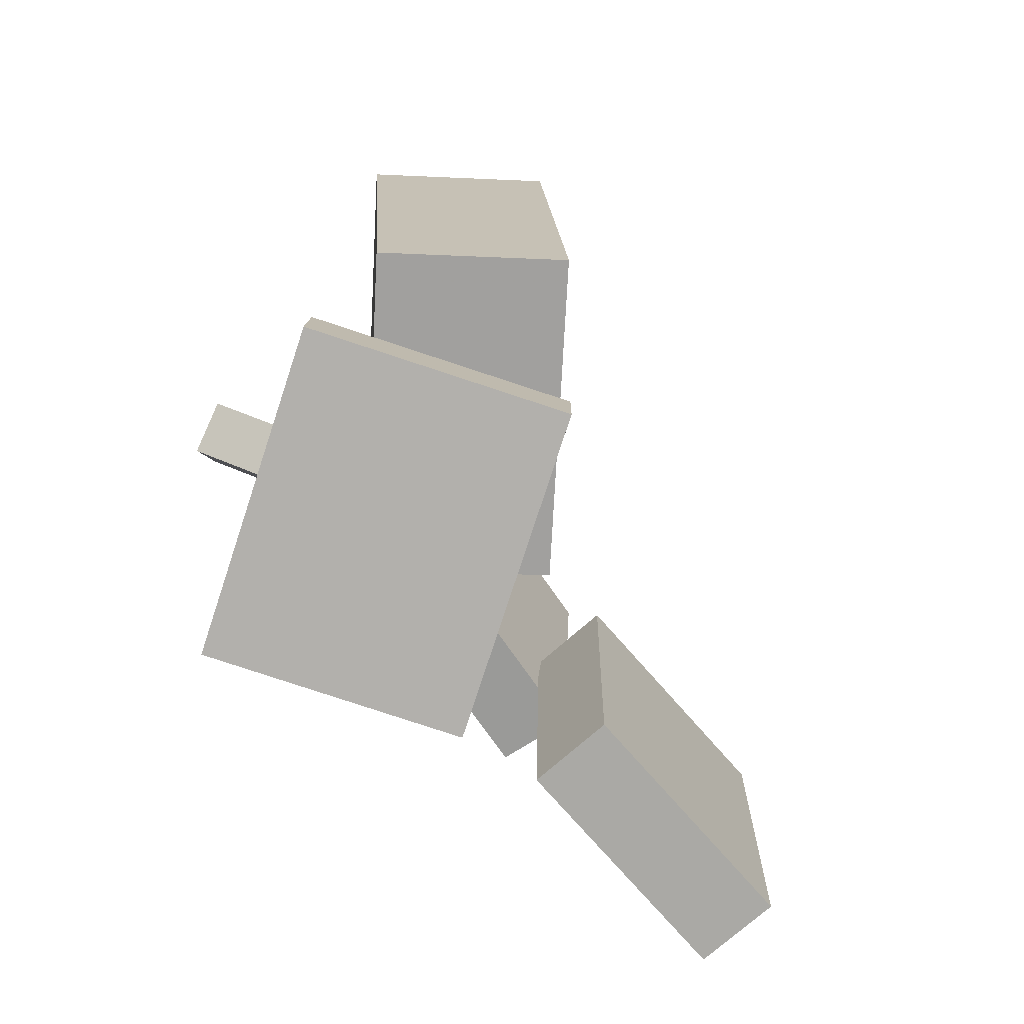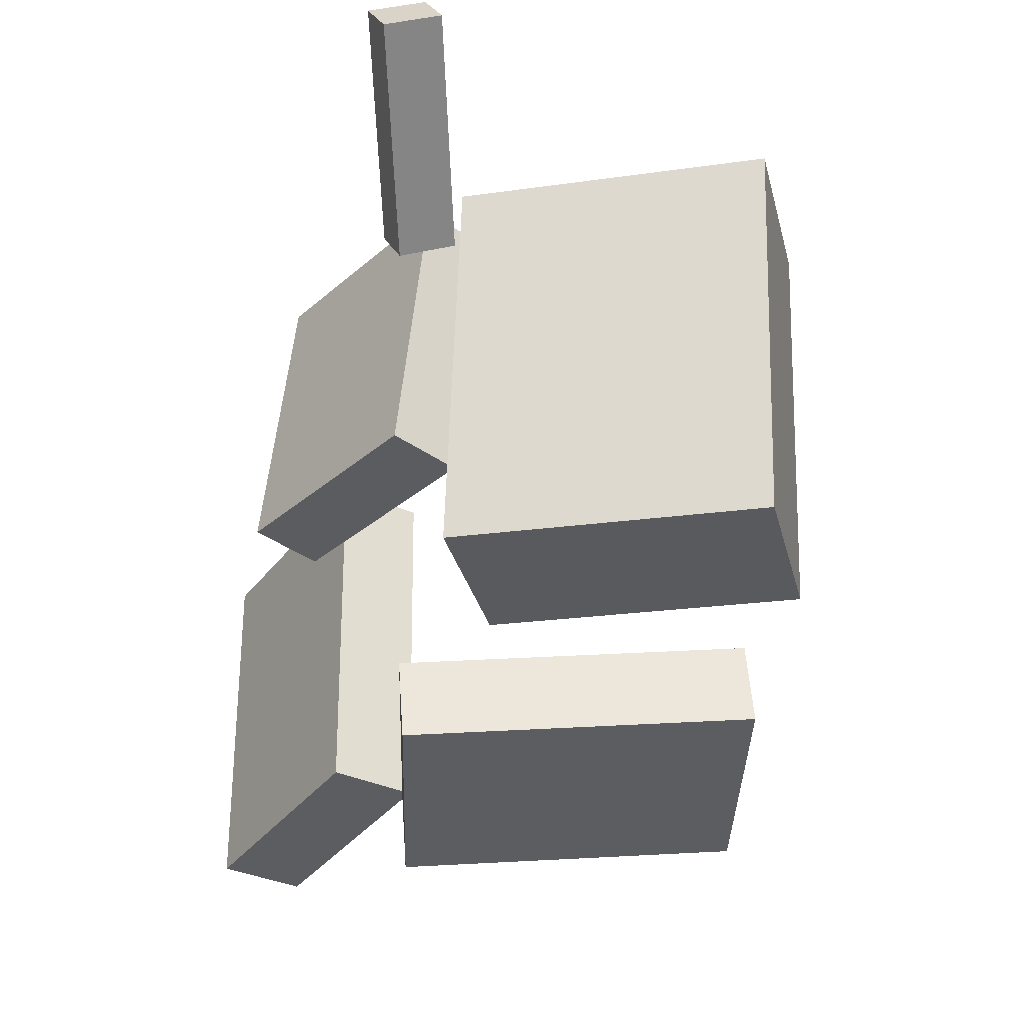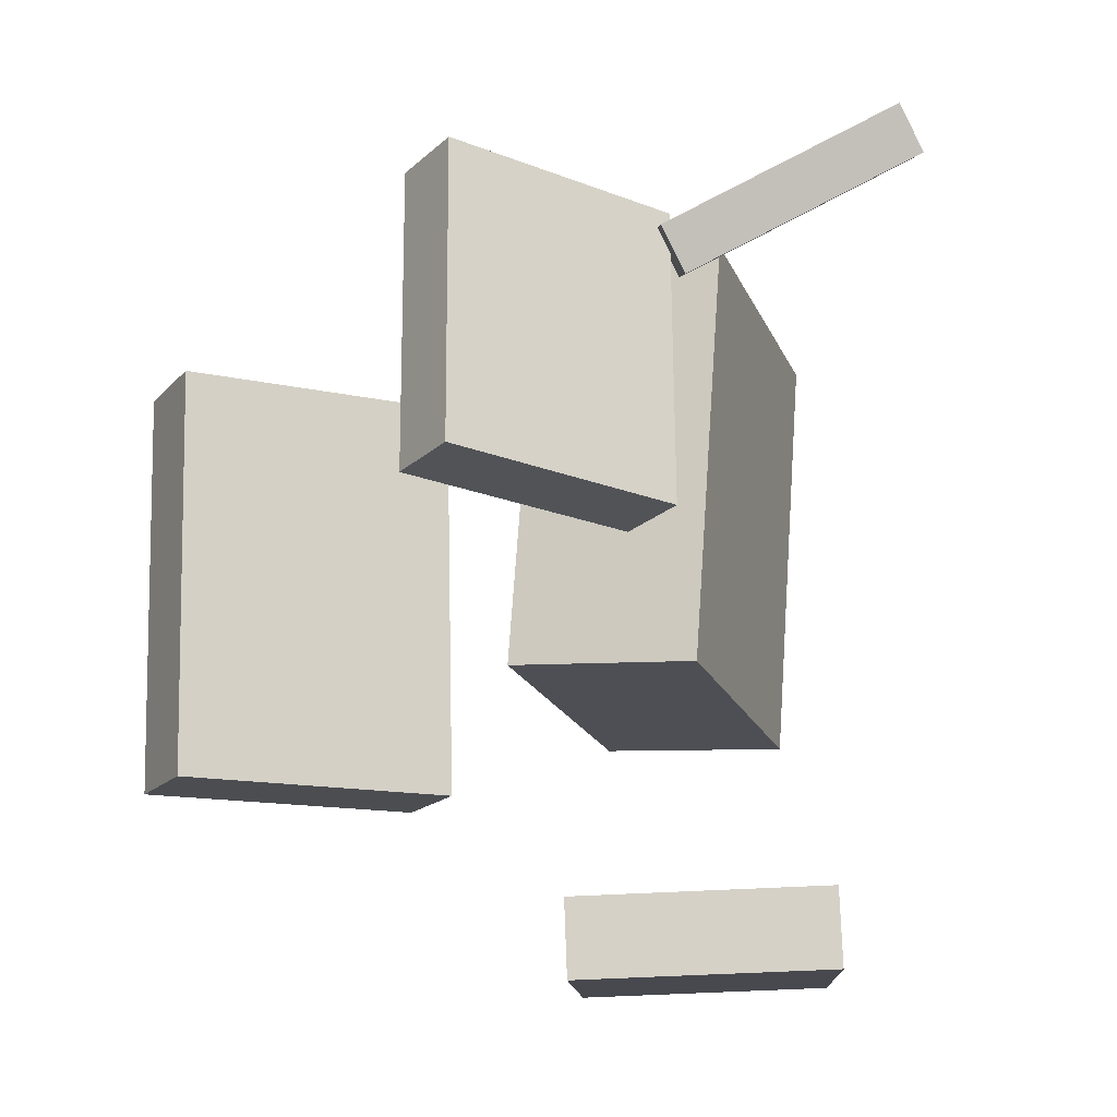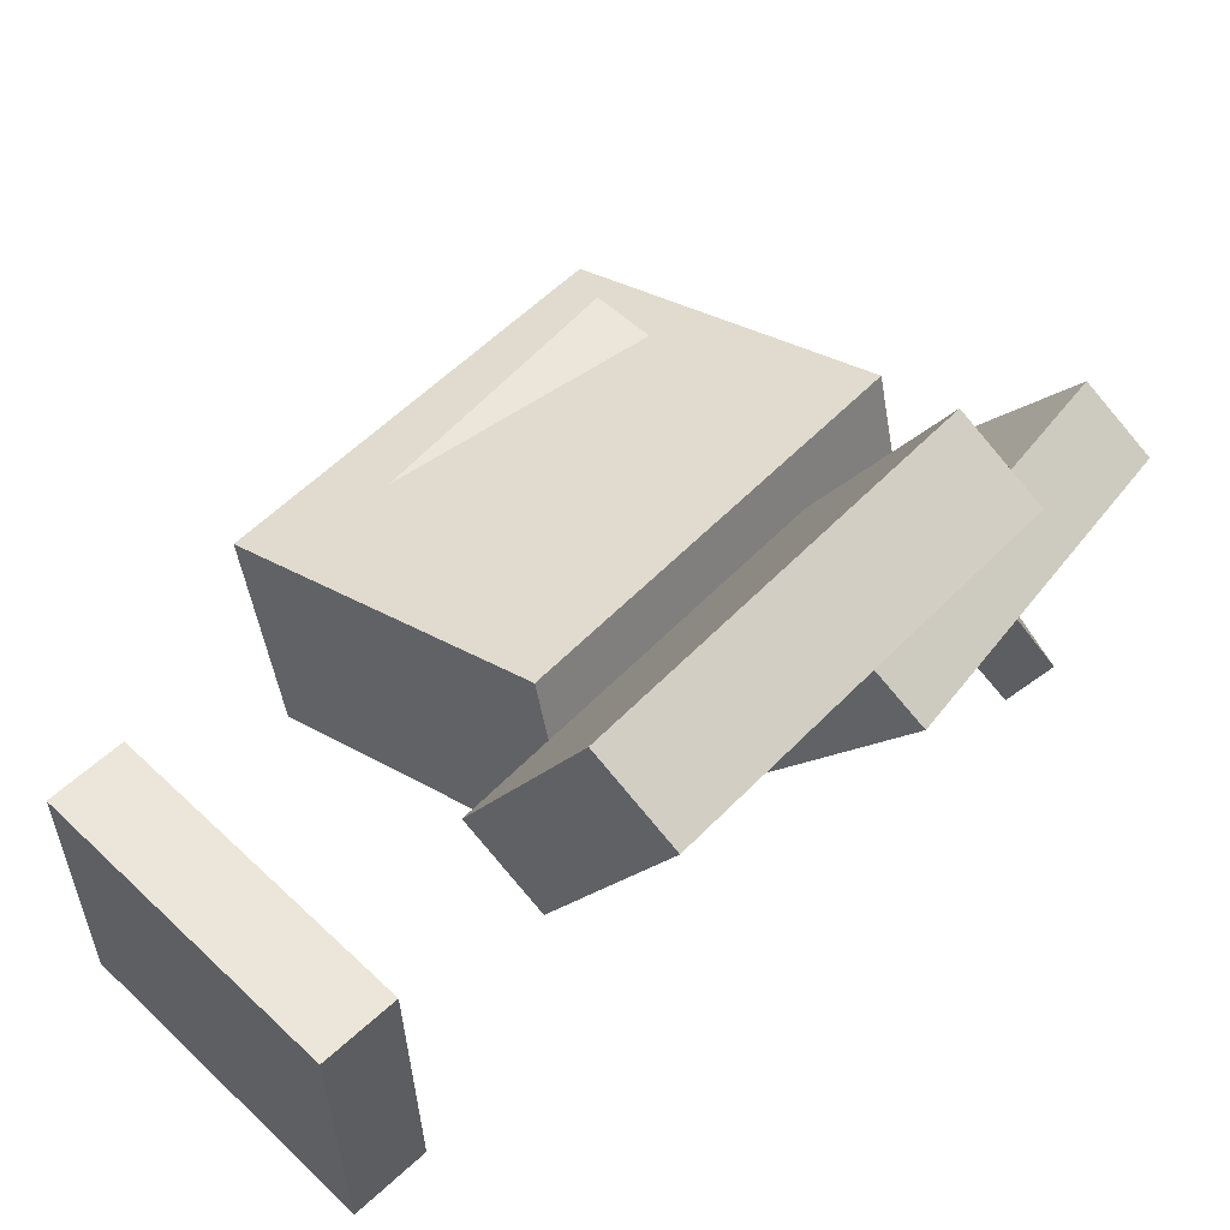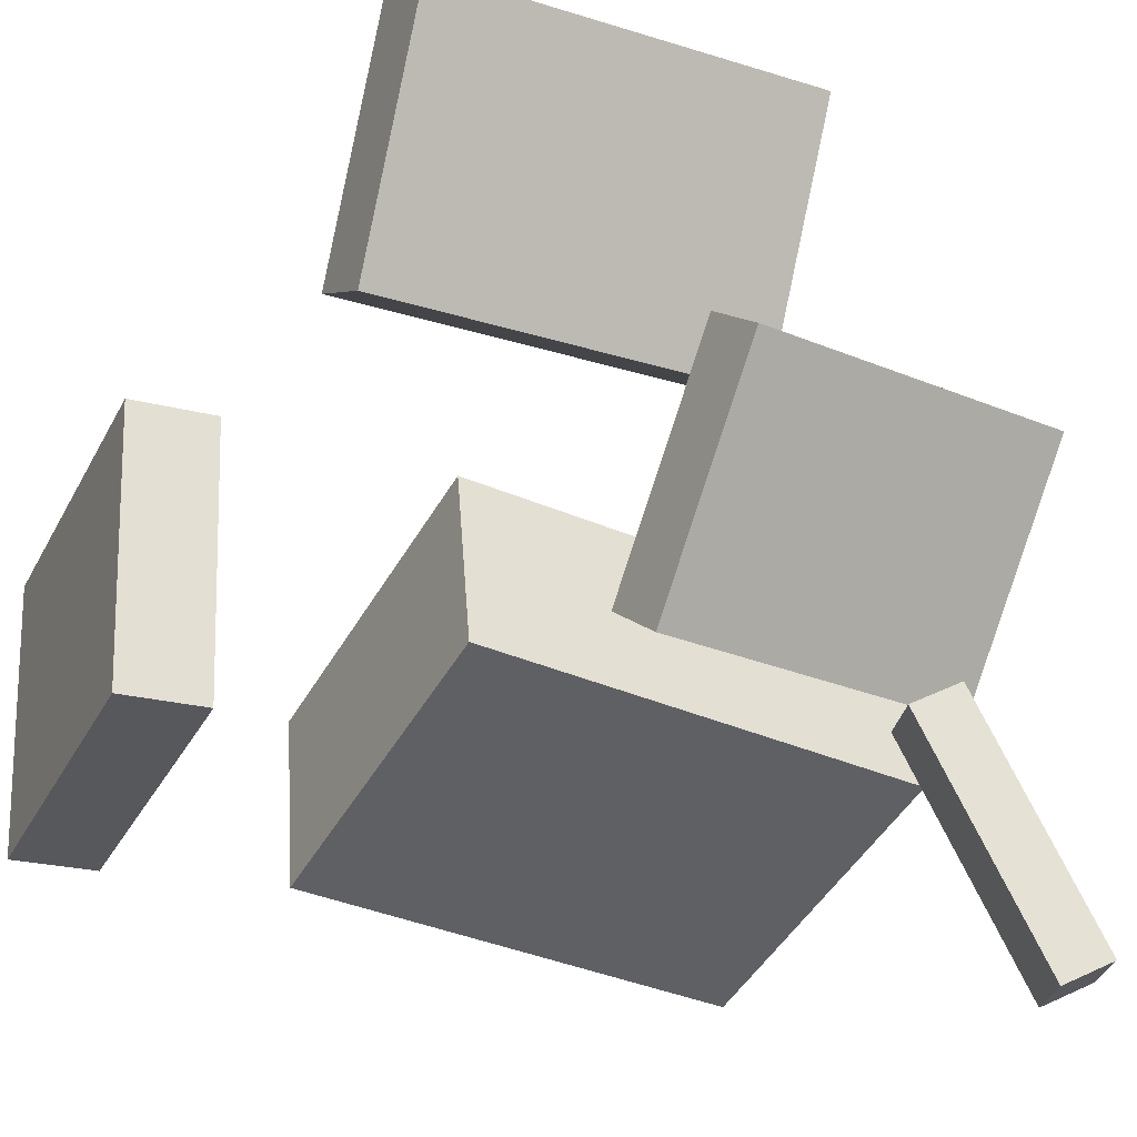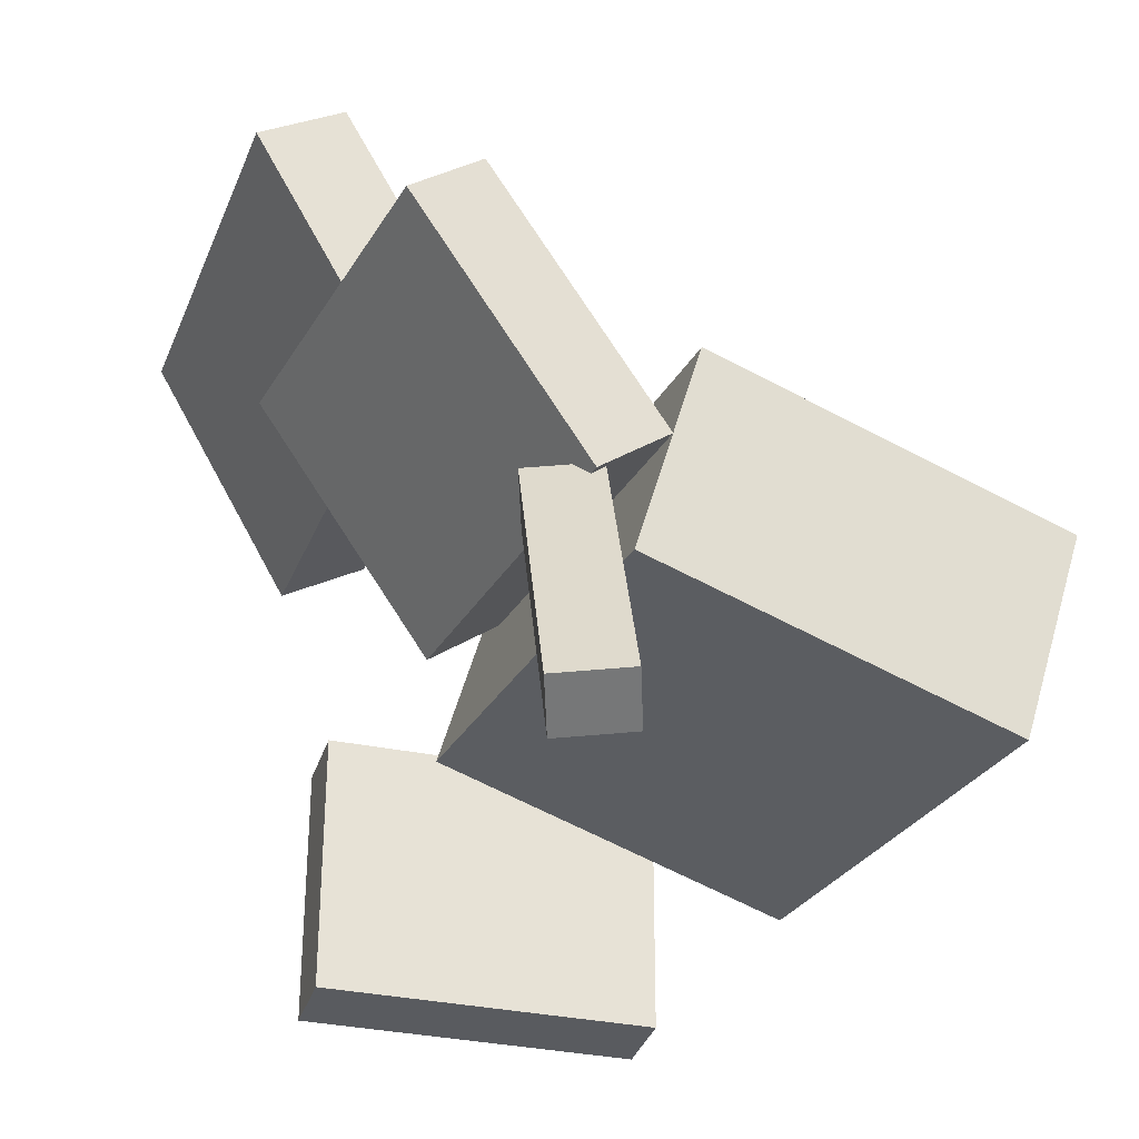
<metadata>
{"format":"obj","ext":"obj","renderer":"f3d","projection":"perspective","resolution":1024,"background":"white","views":[{"elev":-74.4,"azim":71.1,"up":"+Z"},{"elev":-34.4,"azim":-2.3,"up":"+Z"},{"elev":-16.7,"azim":-87.5,"up":"+Z"},{"elev":53.6,"azim":-138.0,"up":"+Y"},{"elev":-29.1,"azim":-116.9,"up":"+Y"},{"elev":-30.5,"azim":-20.0,"up":"+Y"}]}
</metadata>
<code>
v -0.117 -0.04753 0.2188
v -0.1039 -0.06428 0.1871
v -0.1312 -0.2146 0.3012
v -0.1181 -0.2313 0.2695
v -0.07376 -0.04348 0.2344
v -0.06072 -0.06023 0.2027
v -0.08797 -0.2105 0.3169
v -0.07492 -0.2273 0.2852
f 1.0 7.0 5.0
f 1.0 3.0 7.0
f 1.0 4.0 3.0
f 1.0 2.0 4.0
f 3.0 8.0 7.0
f 3.0 4.0 8.0
f 5.0 7.0 8.0
f 5.0 8.0 6.0
f 1.0 5.0 6.0
f 1.0 6.0 2.0
f 2.0 6.0 8.0
f 2.0 8.0 4.0
v 0.01513 -0.07228 -0.03006
v 0.02149 -0.06742 0.1985
v 0.008053 -0.01641 -0.03105
v 0.01441 -0.01154 0.1975
v 0.1689 -0.05289 -0.03475
v 0.1753 -0.04803 0.1938
v 0.1618 0.002983 -0.03574
v 0.1682 0.00785 0.1928
f 9.0 15.0 13.0
f 9.0 11.0 15.0
f 9.0 12.0 11.0
f 9.0 10.0 12.0
f 11.0 16.0 15.0
f 11.0 12.0 16.0
f 13.0 15.0 16.0
f 13.0 16.0 14.0
f 9.0 13.0 14.0
f 9.0 14.0 10.0
f 10.0 14.0 16.0
f 10.0 16.0 12.0
v -0.2136 0.09183 0.02702
v -0.1925 0.09423 0.2517
v -0.1683 0.1259 0.0224
v -0.1472 0.1283 0.247
v -0.1031 -0.05605 0.0182
v -0.08196 -0.05365 0.2429
v -0.05785 -0.02195 0.01358
v -0.0367 -0.01956 0.2382
f 17.0 23.0 21.0
f 17.0 19.0 23.0
f 17.0 20.0 19.0
f 17.0 18.0 20.0
f 19.0 24.0 23.0
f 19.0 20.0 24.0
f 21.0 23.0 24.0
f 21.0 24.0 22.0
f 17.0 21.0 22.0
f 17.0 22.0 18.0
f 18.0 22.0 24.0
f 18.0 24.0 20.0
v 0.1646 -0.1336 -0.0929
v -0.06531 -0.06821 -0.0812
v 0.2024 -0.00211 -0.08494
v -0.02753 0.06324 -0.07324
v 0.1742 -0.155 0.2163
v -0.05568 -0.0897 0.228
v 0.212 -0.0236 0.2243
v -0.01791 0.04176 0.236
f 25.0 31.0 29.0
f 25.0 27.0 31.0
f 25.0 28.0 27.0
f 25.0 26.0 28.0
f 27.0 32.0 31.0
f 27.0 28.0 32.0
f 29.0 31.0 32.0
f 29.0 32.0 30.0
f 25.0 29.0 30.0
f 25.0 30.0 26.0
f 26.0 30.0 32.0
f 26.0 32.0 28.0
v -0.1774 0.2823 -0.1928
v -0.2326 0.2508 -0.1927
v -0.1805 0.2879 0.06966
v -0.2357 0.2564 0.06968
v -0.08625 0.1227 -0.1883
v -0.1414 0.09118 -0.1882
v -0.08936 0.1283 0.07417
v -0.1445 0.09682 0.07419
f 33.0 39.0 37.0
f 33.0 35.0 39.0
f 33.0 36.0 35.0
f 33.0 34.0 36.0
f 35.0 40.0 39.0
f 35.0 36.0 40.0
f 37.0 39.0 40.0
f 37.0 40.0 38.0
f 33.0 37.0 38.0
f 33.0 38.0 34.0
f 34.0 38.0 40.0
f 34.0 40.0 36.0
v -0.09255 -0.1575 -0.2394
v -0.09008 0.02131 -0.2453
v -0.08888 -0.1593 -0.2934
v -0.08641 0.01946 -0.2993
v 0.1328 -0.1601 -0.224
v 0.1353 0.0187 -0.23
v 0.1365 -0.1619 -0.278
v 0.1389 0.01686 -0.2839
f 41.0 47.0 45.0
f 41.0 43.0 47.0
f 41.0 44.0 43.0
f 41.0 42.0 44.0
f 43.0 48.0 47.0
f 43.0 44.0 48.0
f 45.0 47.0 48.0
f 45.0 48.0 46.0
f 41.0 45.0 46.0
f 41.0 46.0 42.0
f 42.0 46.0 48.0
f 42.0 48.0 44.0

</code>
